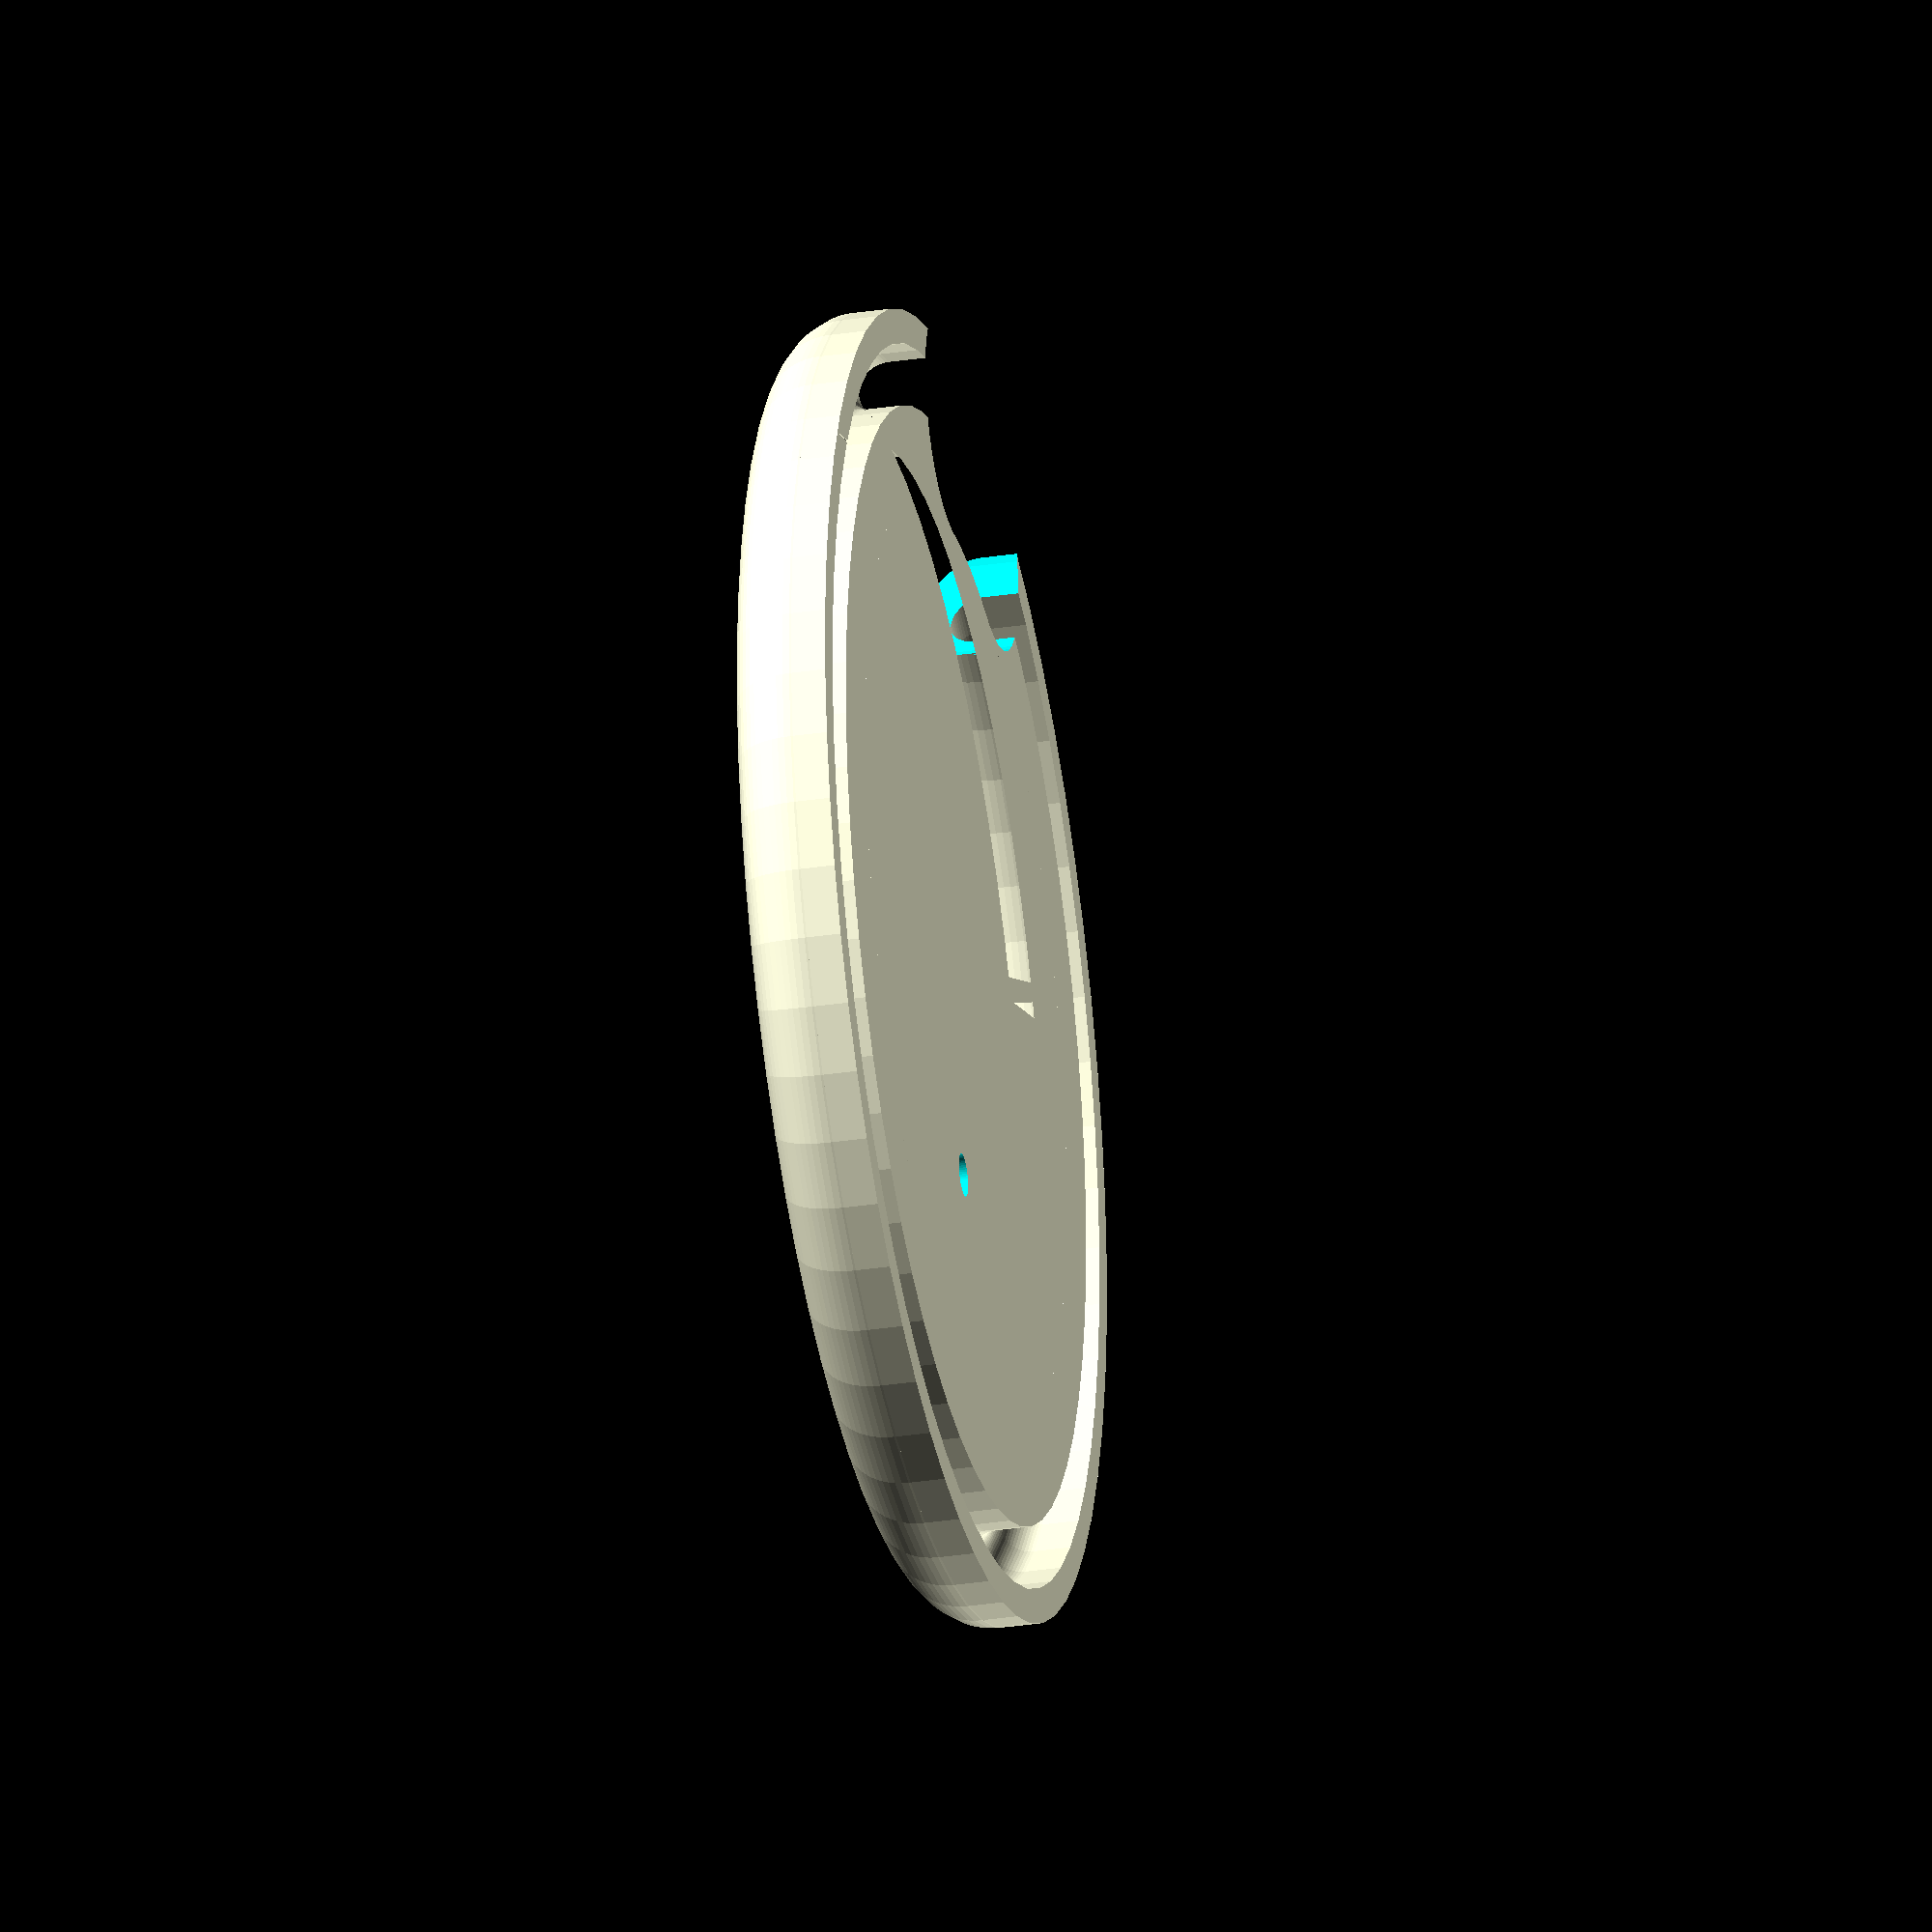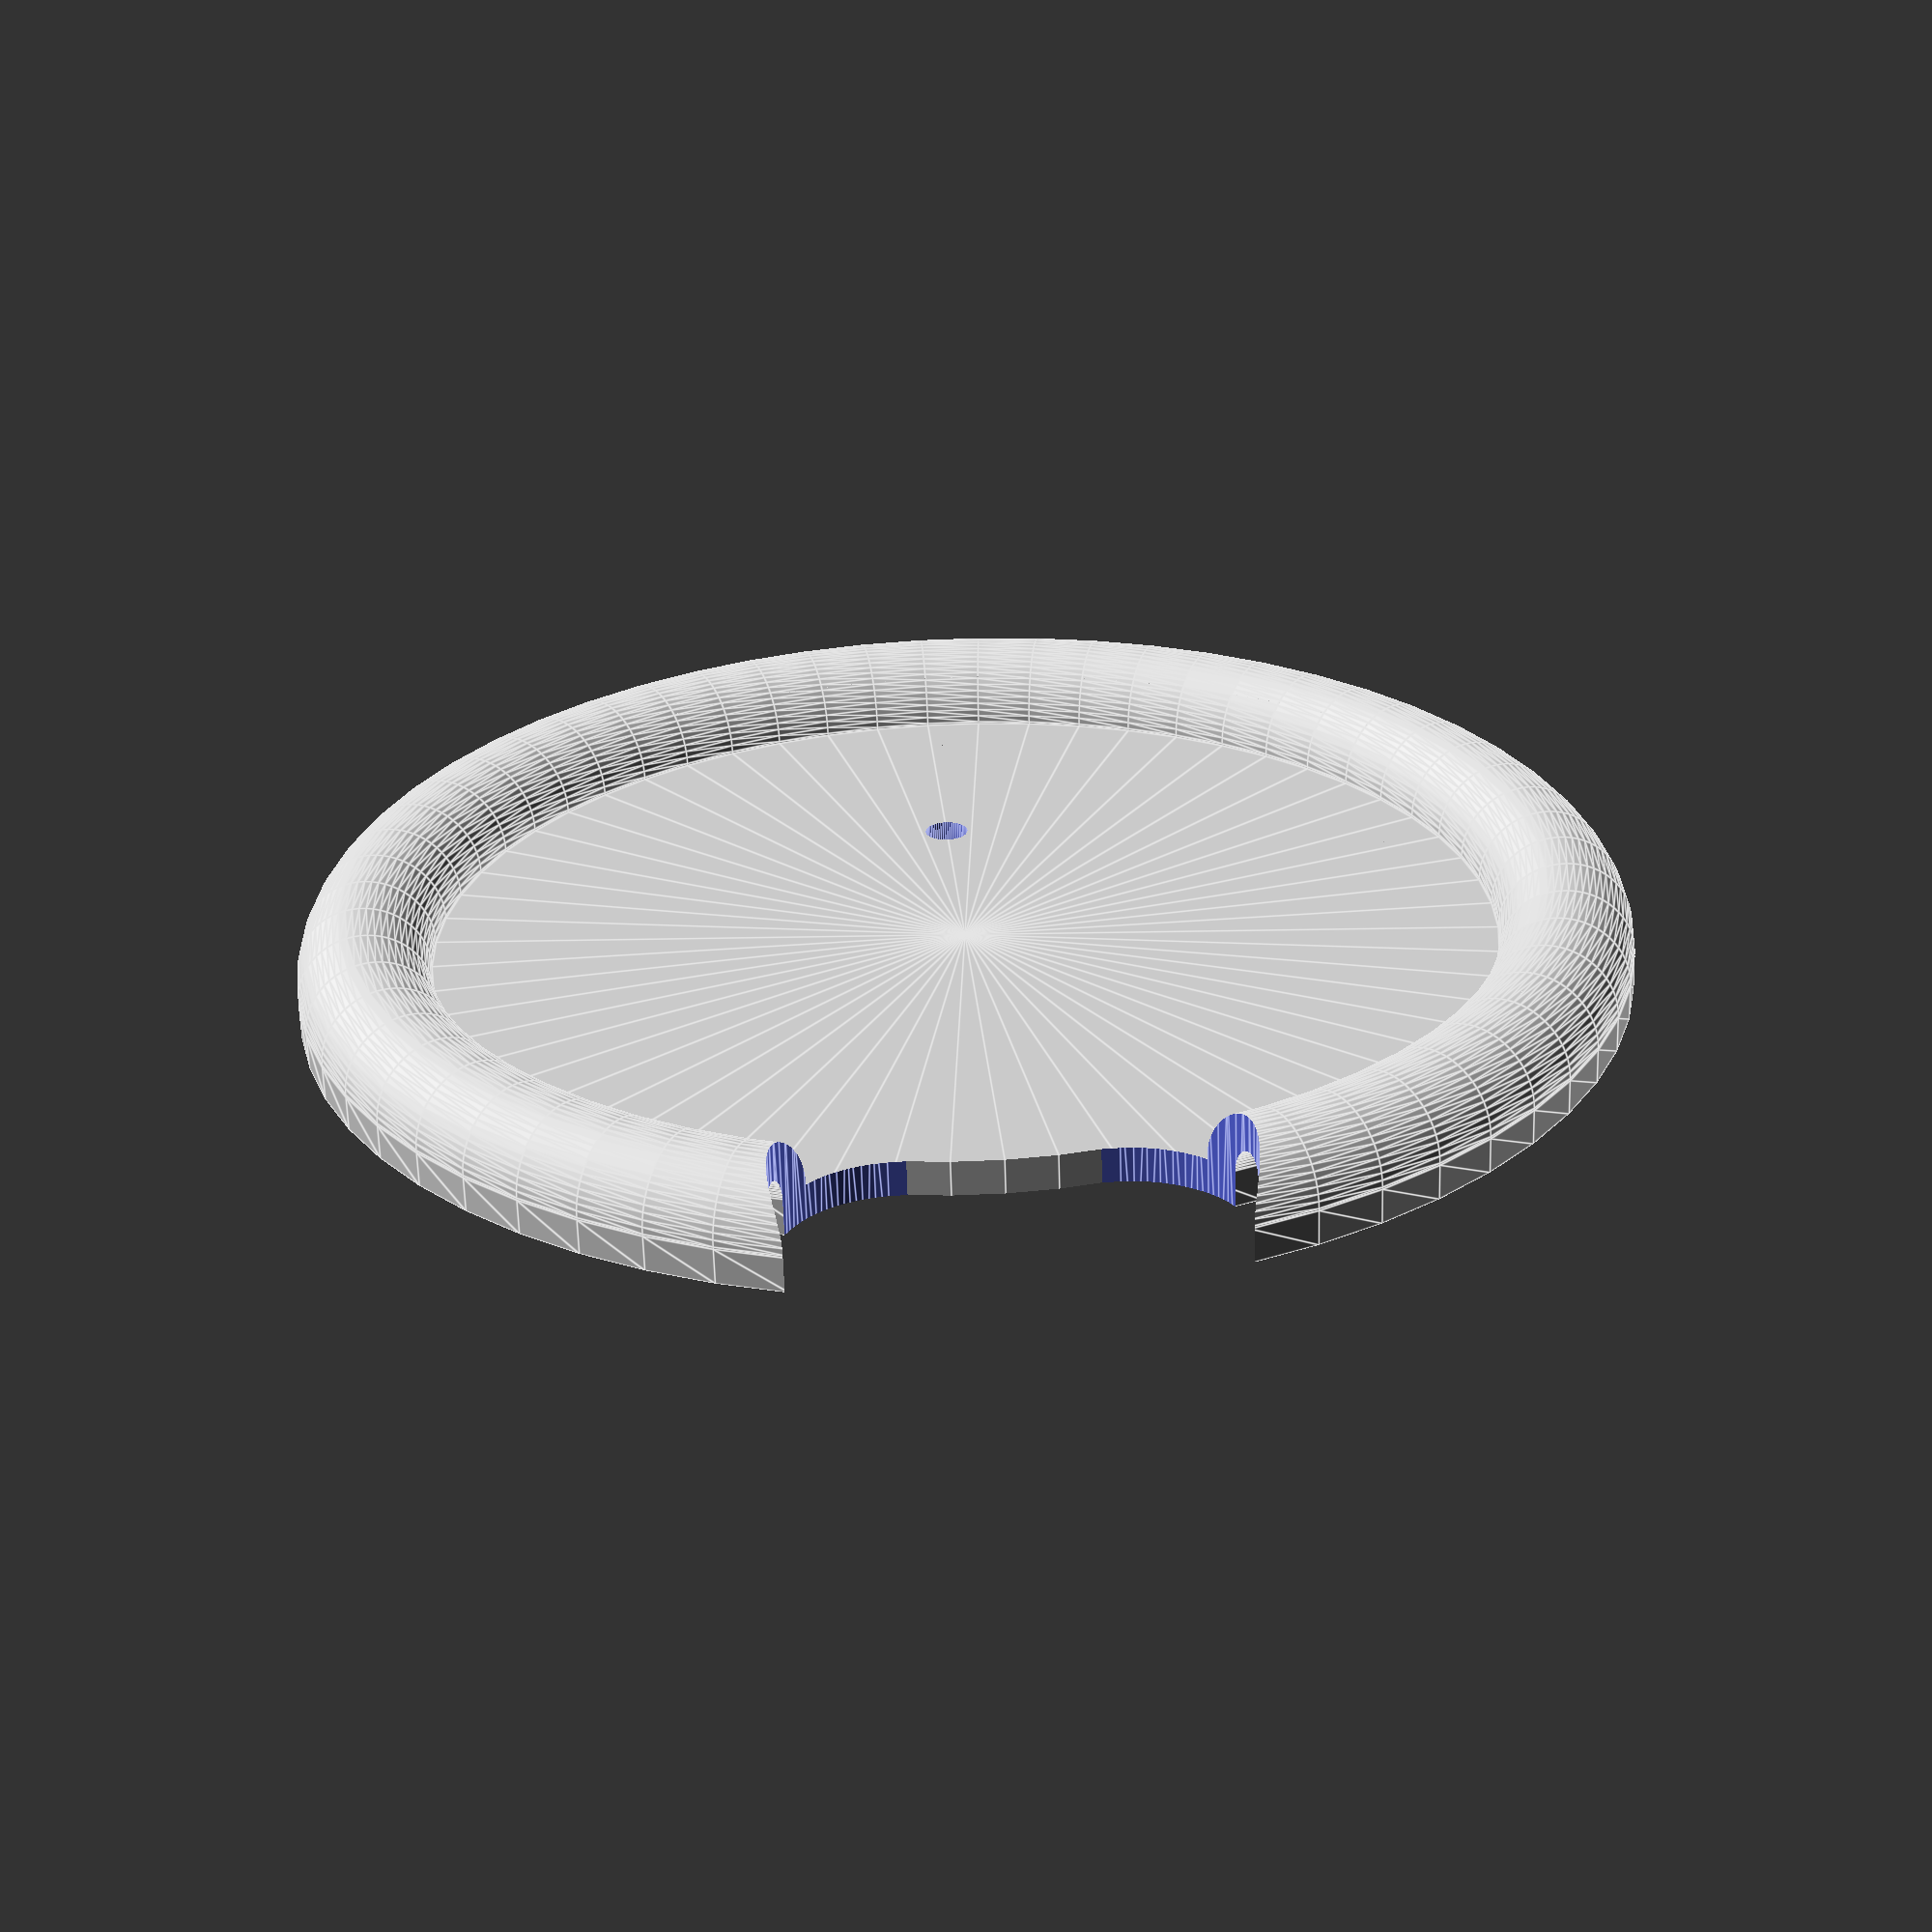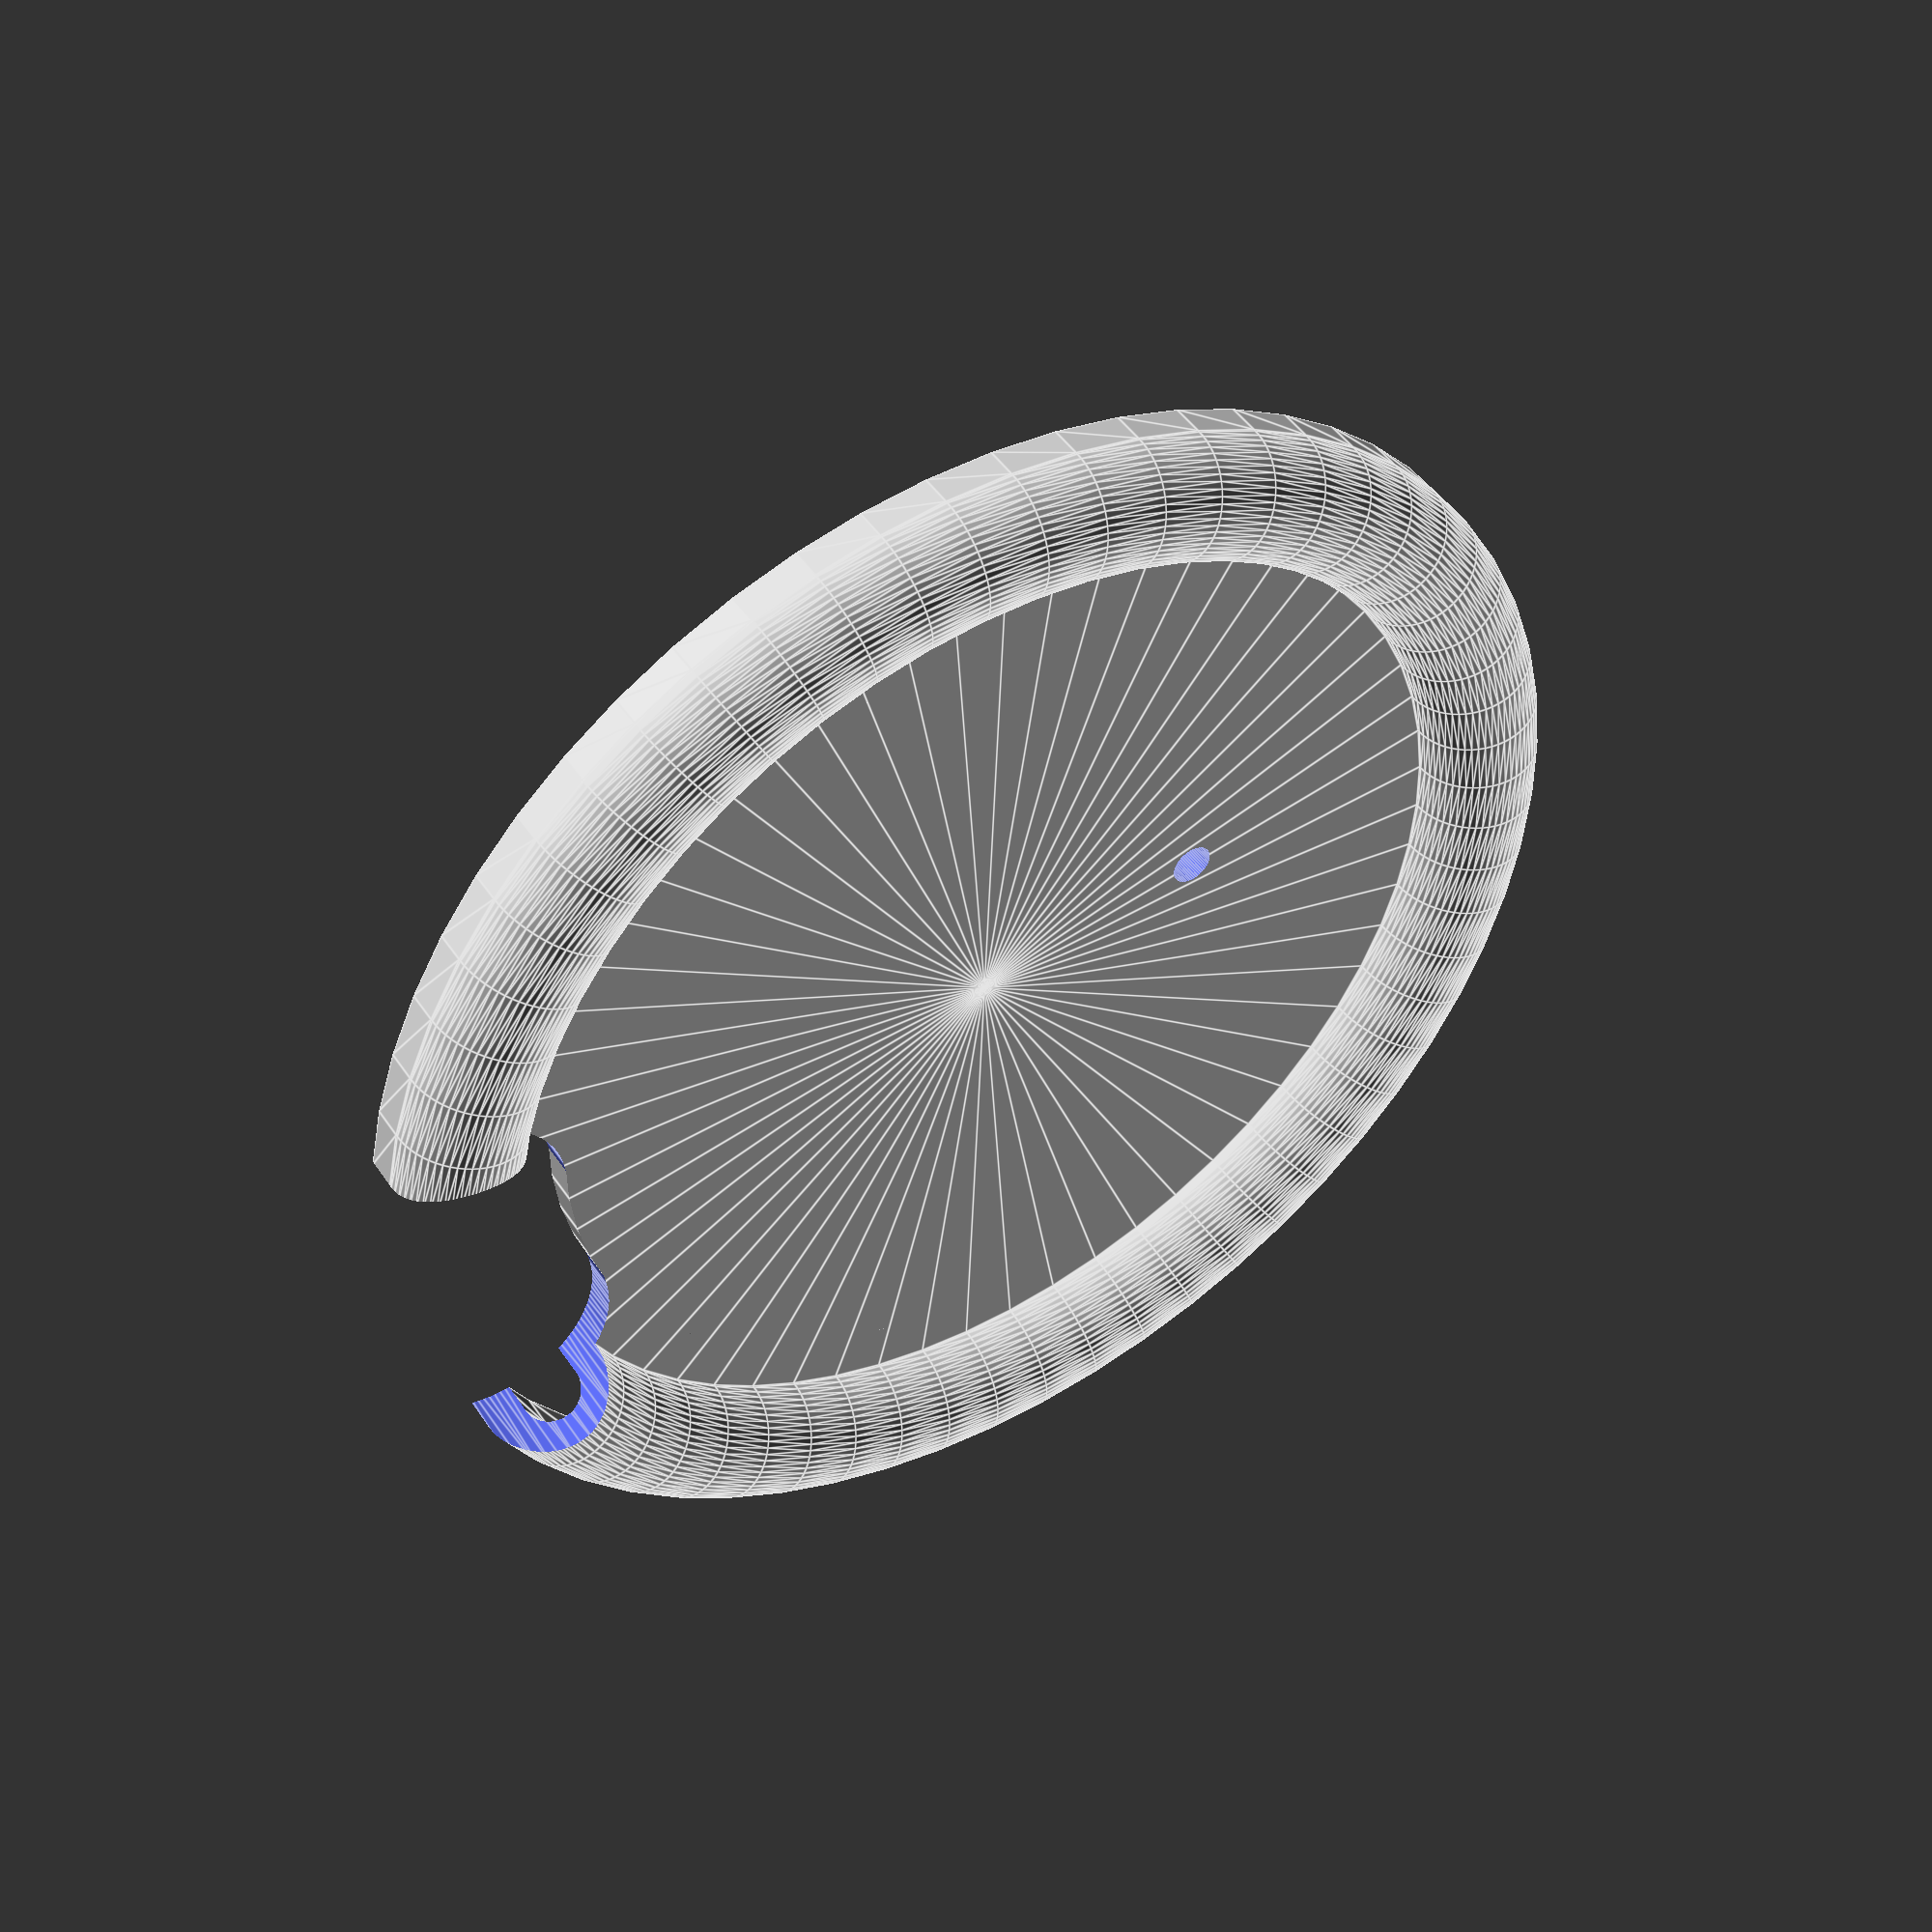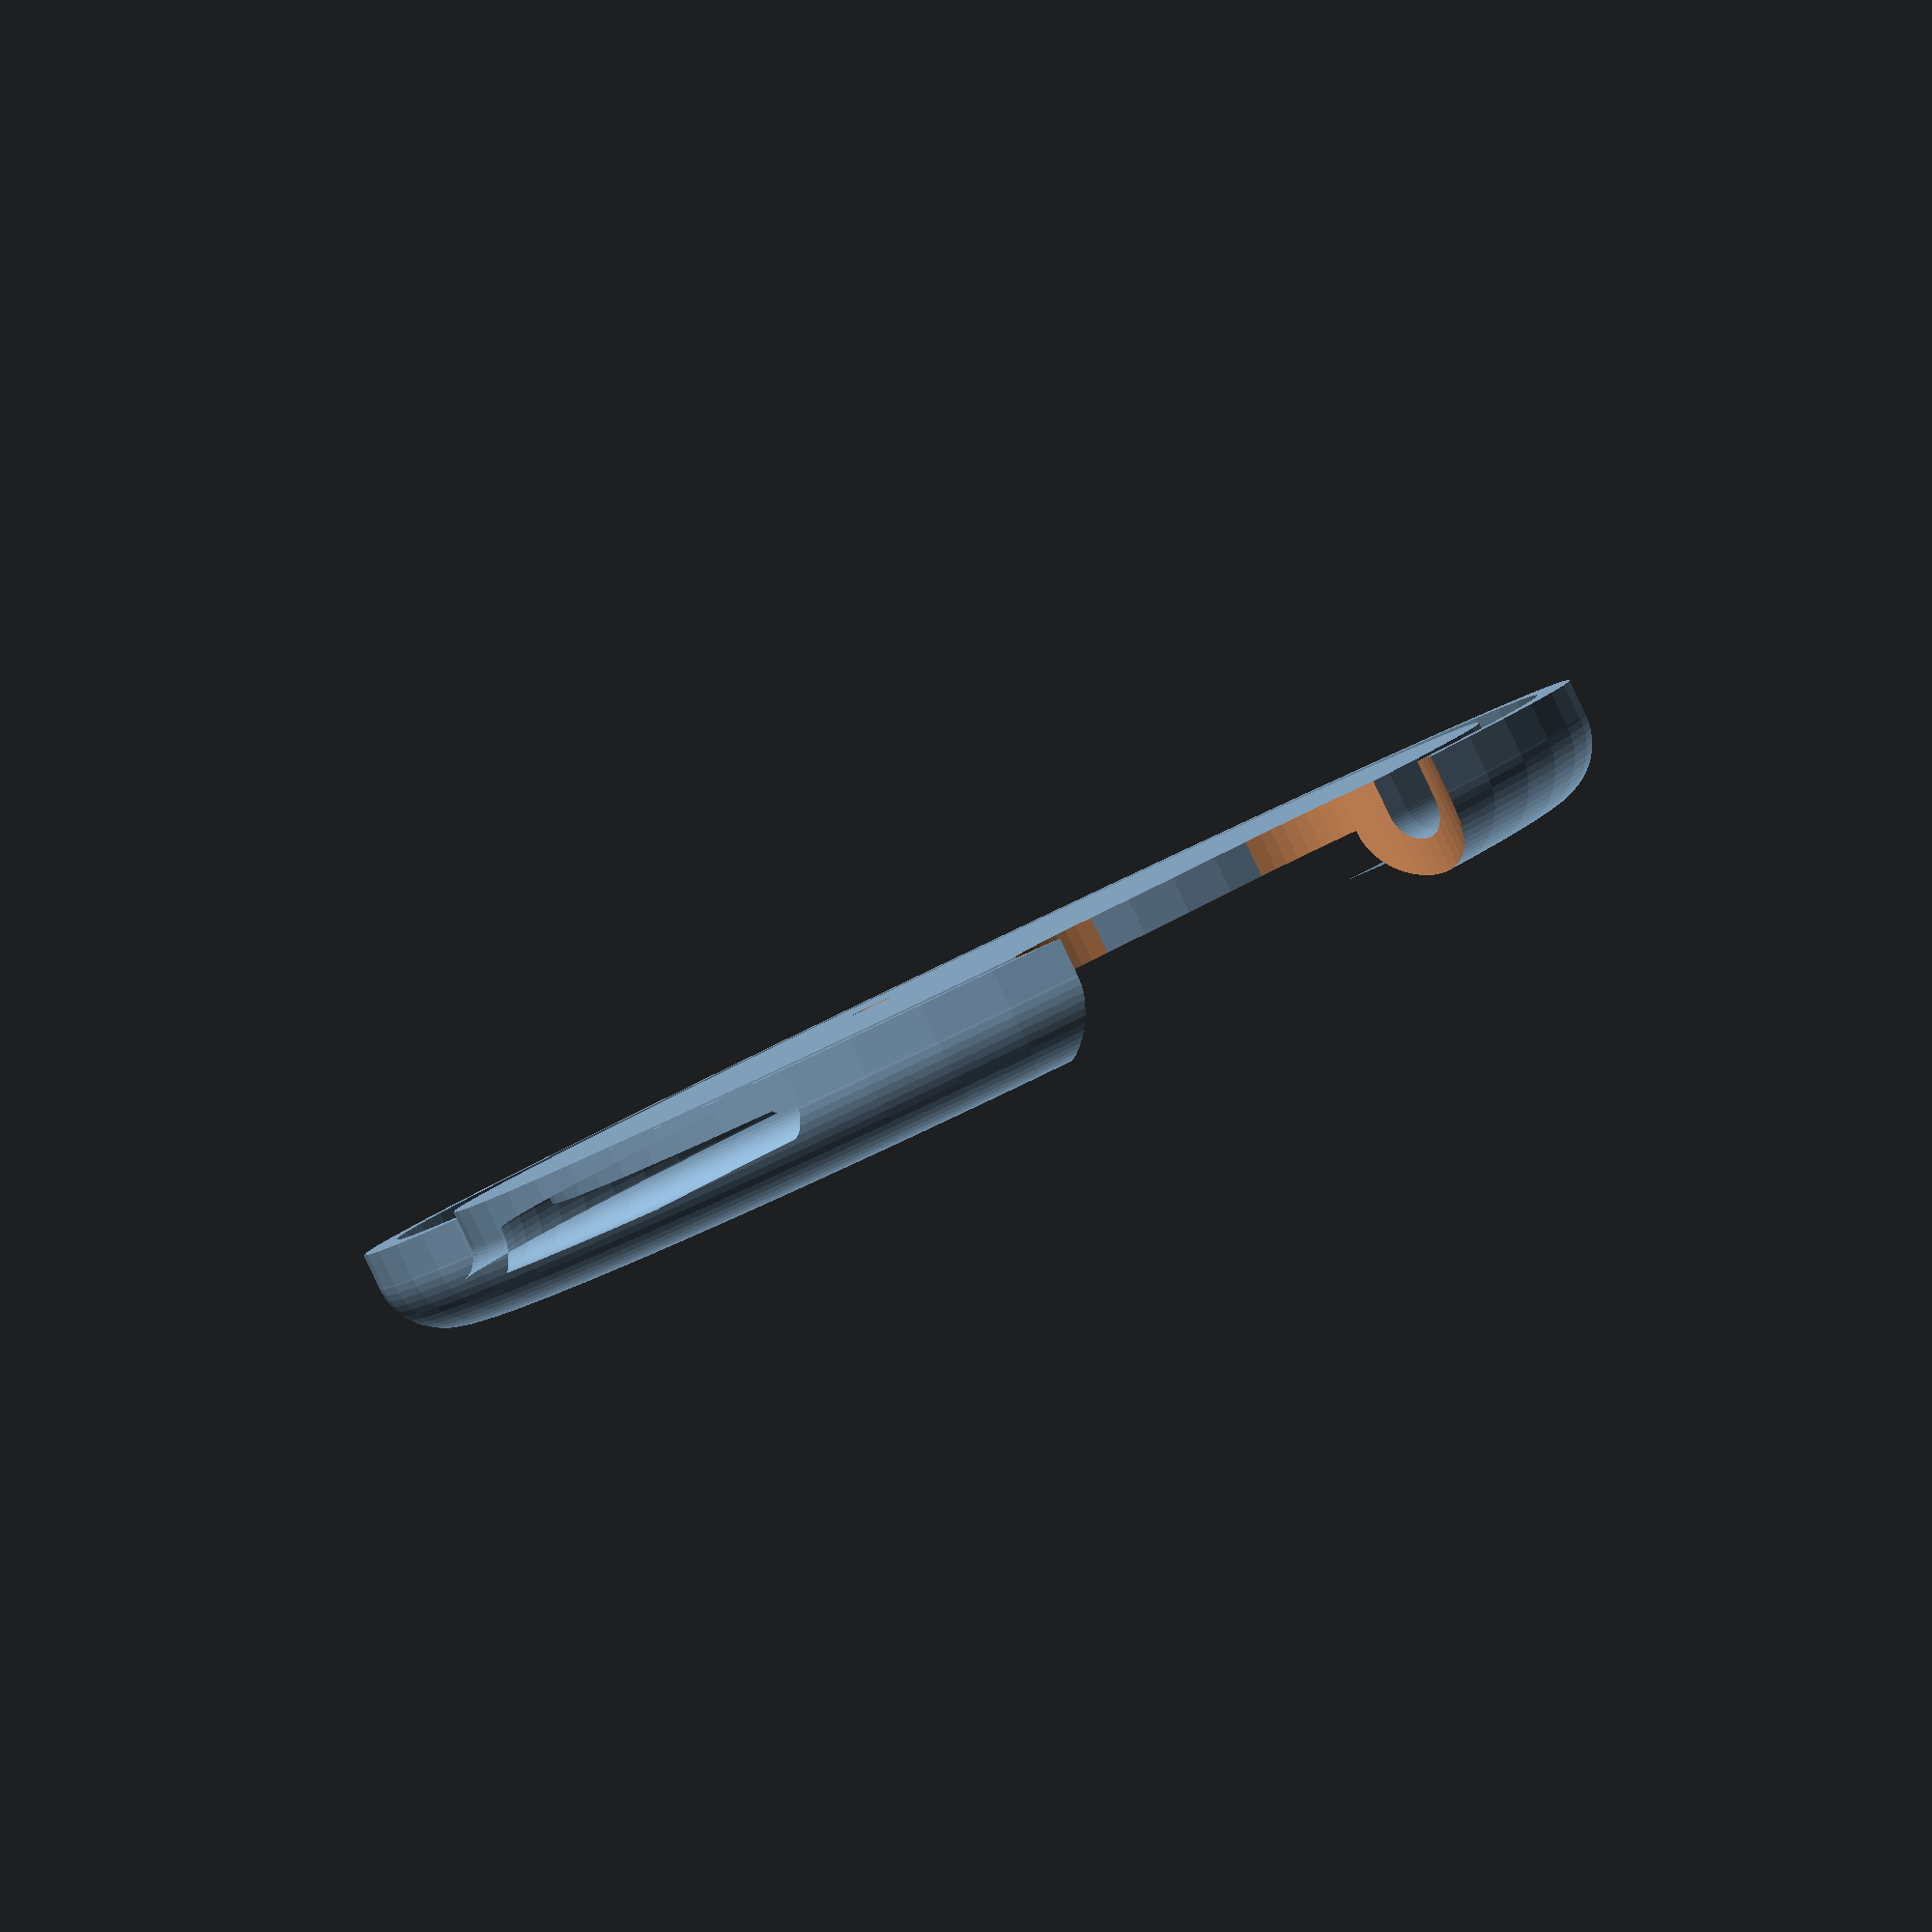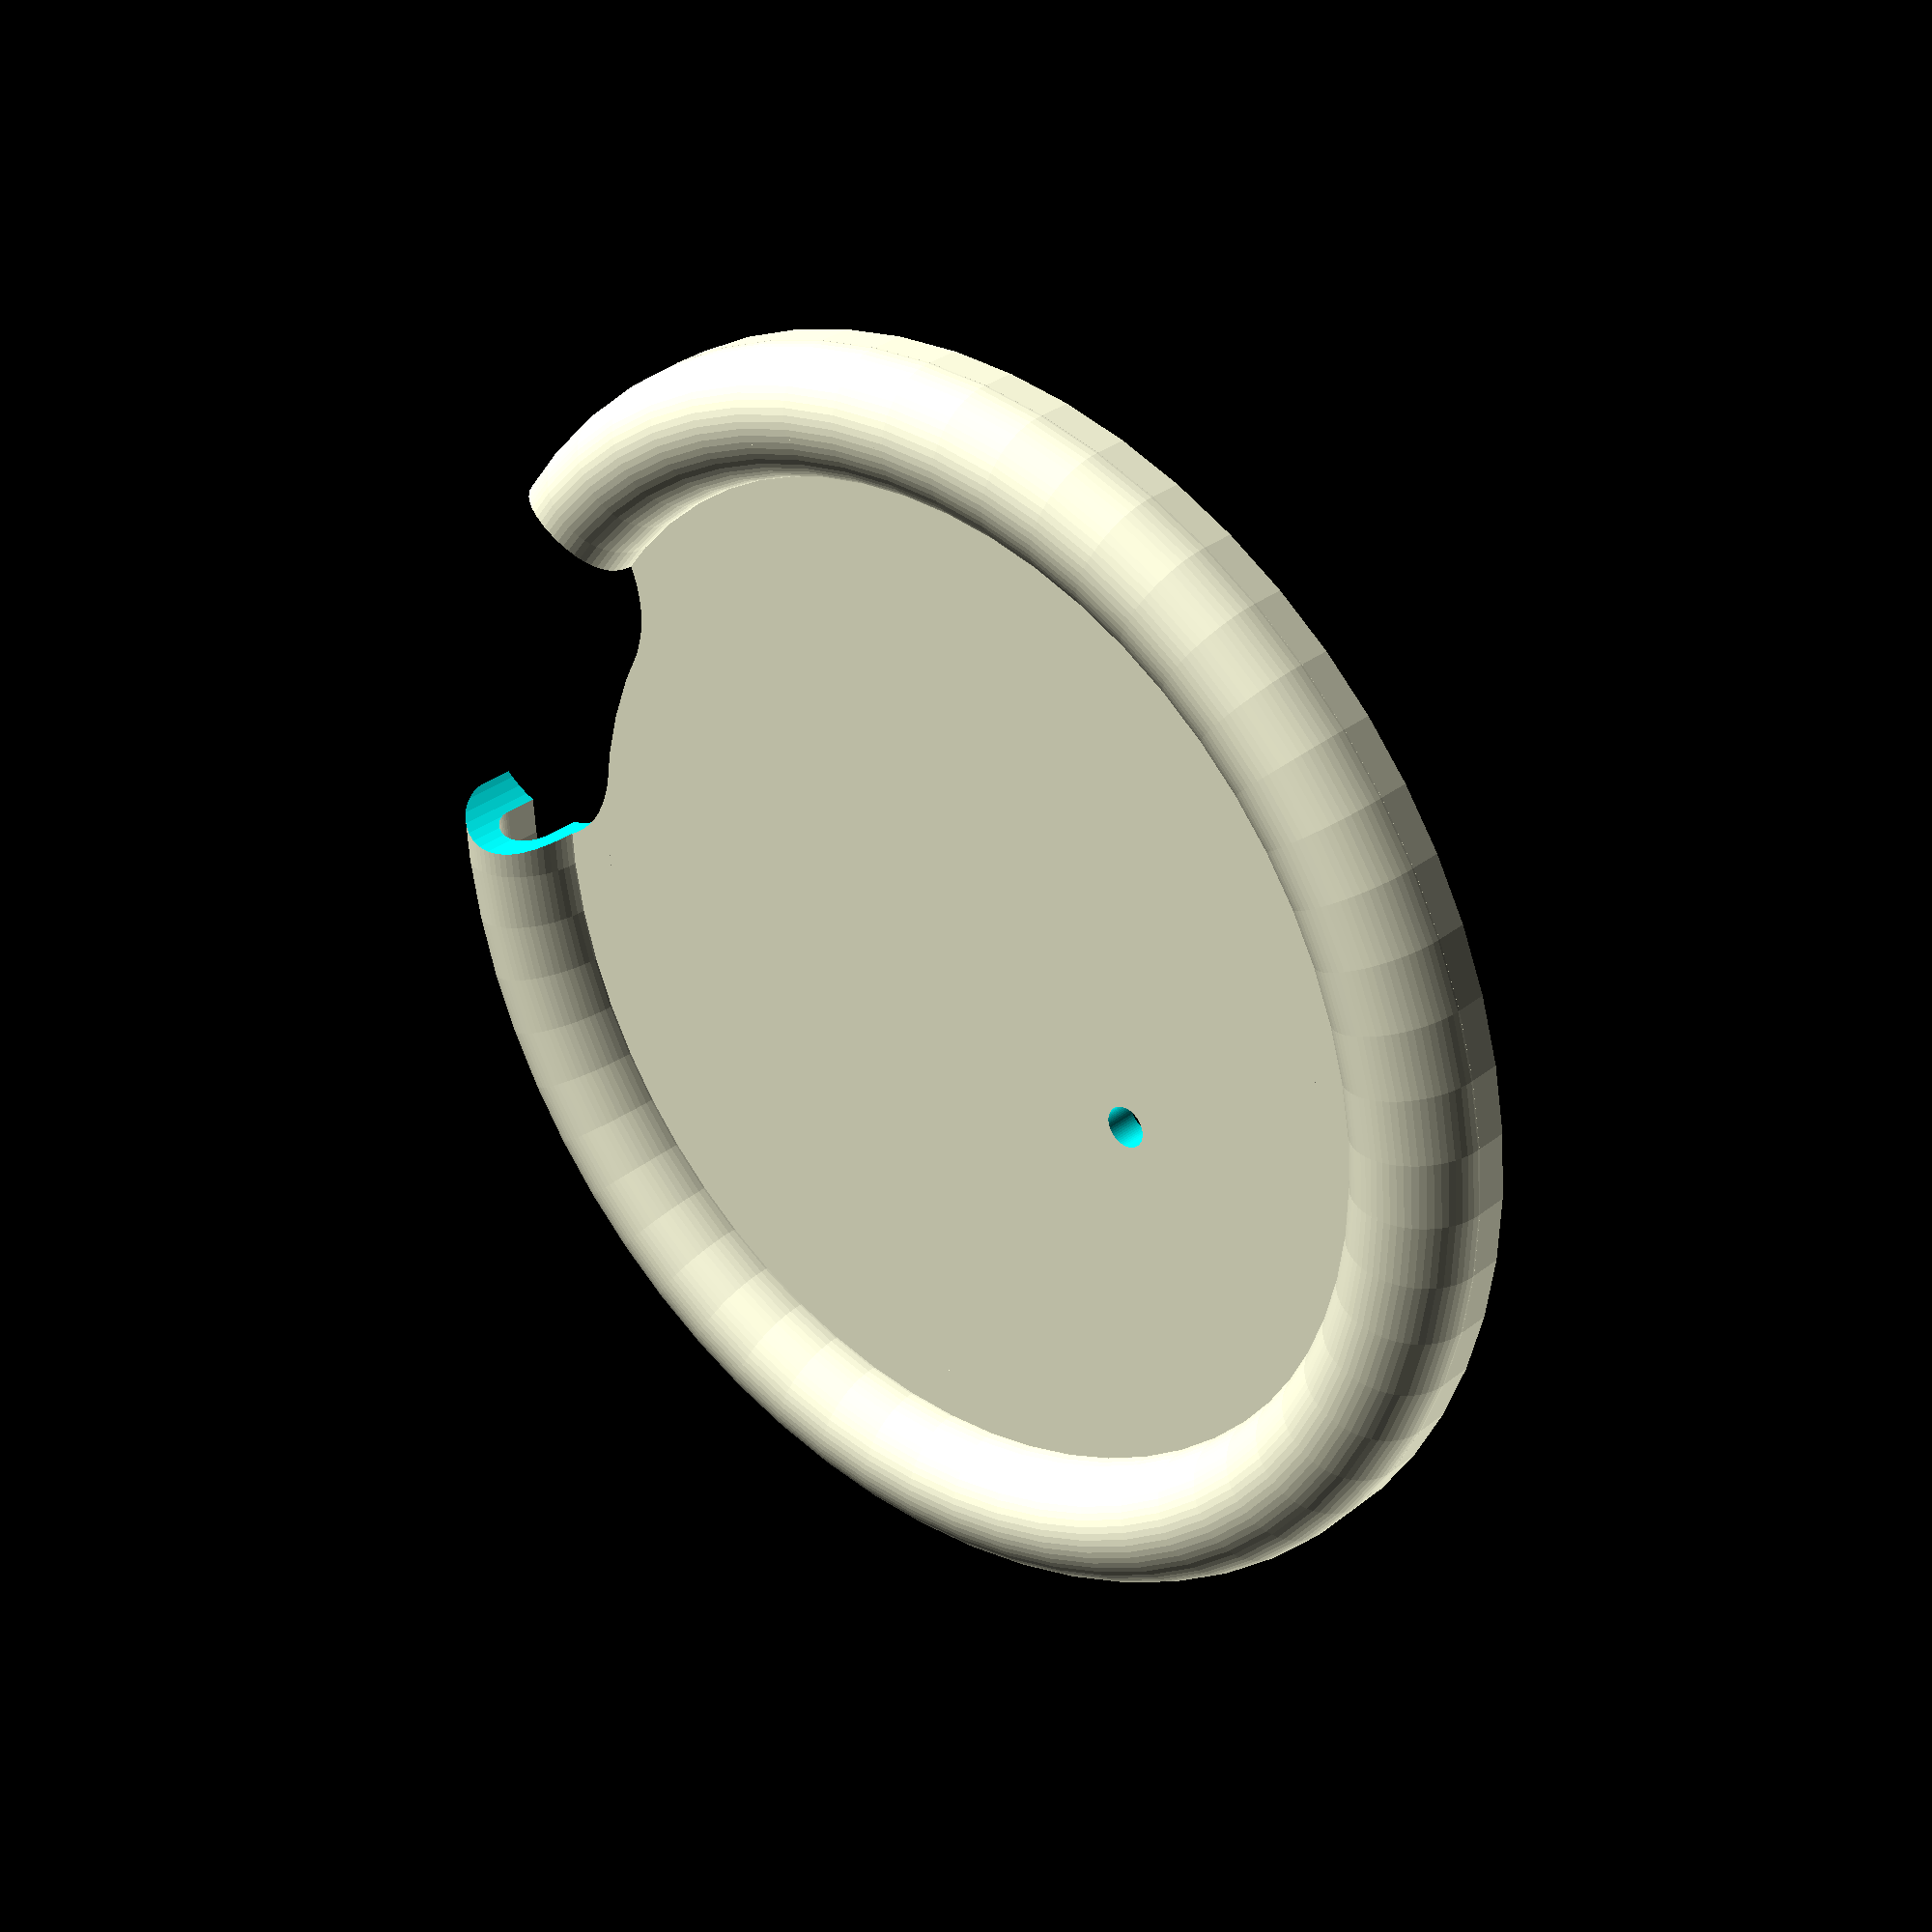
<openscad>
//Mug outer diameter
mug_diameter=86;

//Mug thickness
mug_thickness=4;

//Cap wall thickness
wall_thick=2.4;

//Aperture numbers
An="one";//[one,two]

//Aperture width
A_angle=10;//[5:1:20]

//Apertures positions
Ap_angle=110;//[65:5:295]

tolerance=0.15;//[0:0.05:0.5]
definition=60;//[60:Low,90:Medium,120:High]

///////

$fn=definition;

module section() {
    difference() {
        union() {
            translate([mug_diameter/2 - mug_thickness/2,wall_thick + tolerance,0]) circle(d=mug_thickness + wall_thick*2 + tolerance*2);
            square([mug_diameter/2 + wall_thick + tolerance,wall_thick]);
        }

        translate([mug_diameter/2 - mug_thickness/2,wall_thick + tolerance,0]) {
            circle(d=mug_thickness+2*tolerance);
            translate([-tolerance - mug_thickness/2,-2*mug_thickness,0]) square([mug_thickness + tolerance*2,2*mug_thickness]);
            }
            translate([mug_diameter/2 - mug_thickness/2 - 2*mug_thickness,-2*mug_thickness,0]) square([4*mug_thickness,2*mug_thickness]);
        
    }
}

module ouverture(a) {
    difference() {
        hull() {for(i=[-1,1]) rotate([0,0,i*a]) translate([mug_diameter/2 - wall_thick,0,0]) cylinder(r=2.5*wall_thick + mug_thickness/2,h=4*mug_thickness,center=true);}
        cylinder(r=mug_diameter/2 - wall_thick - (2.5*wall_thick + mug_thickness/2),h=5*mug_thickness,center=true);
    }
}


difference() {
    rotate_extrude() section();
    ouverture(A_angle);
    translate([-mug_diameter/5,0,0]) cylinder(d=3,h=3*wall_thick,center=true);
    if (An=="two") {
        rotate([0,0,Ap_angle]) ouverture(A_angle);
    }
    else {}
}
</openscad>
<views>
elev=30.7 azim=267.3 roll=102.3 proj=o view=wireframe
elev=243.8 azim=265.6 roll=178.3 proj=p view=edges
elev=313.3 azim=170.3 roll=328.1 proj=p view=edges
elev=268.7 azim=296.2 roll=334.5 proj=p view=solid
elev=329.1 azim=196.8 roll=41.7 proj=p view=solid
</views>
